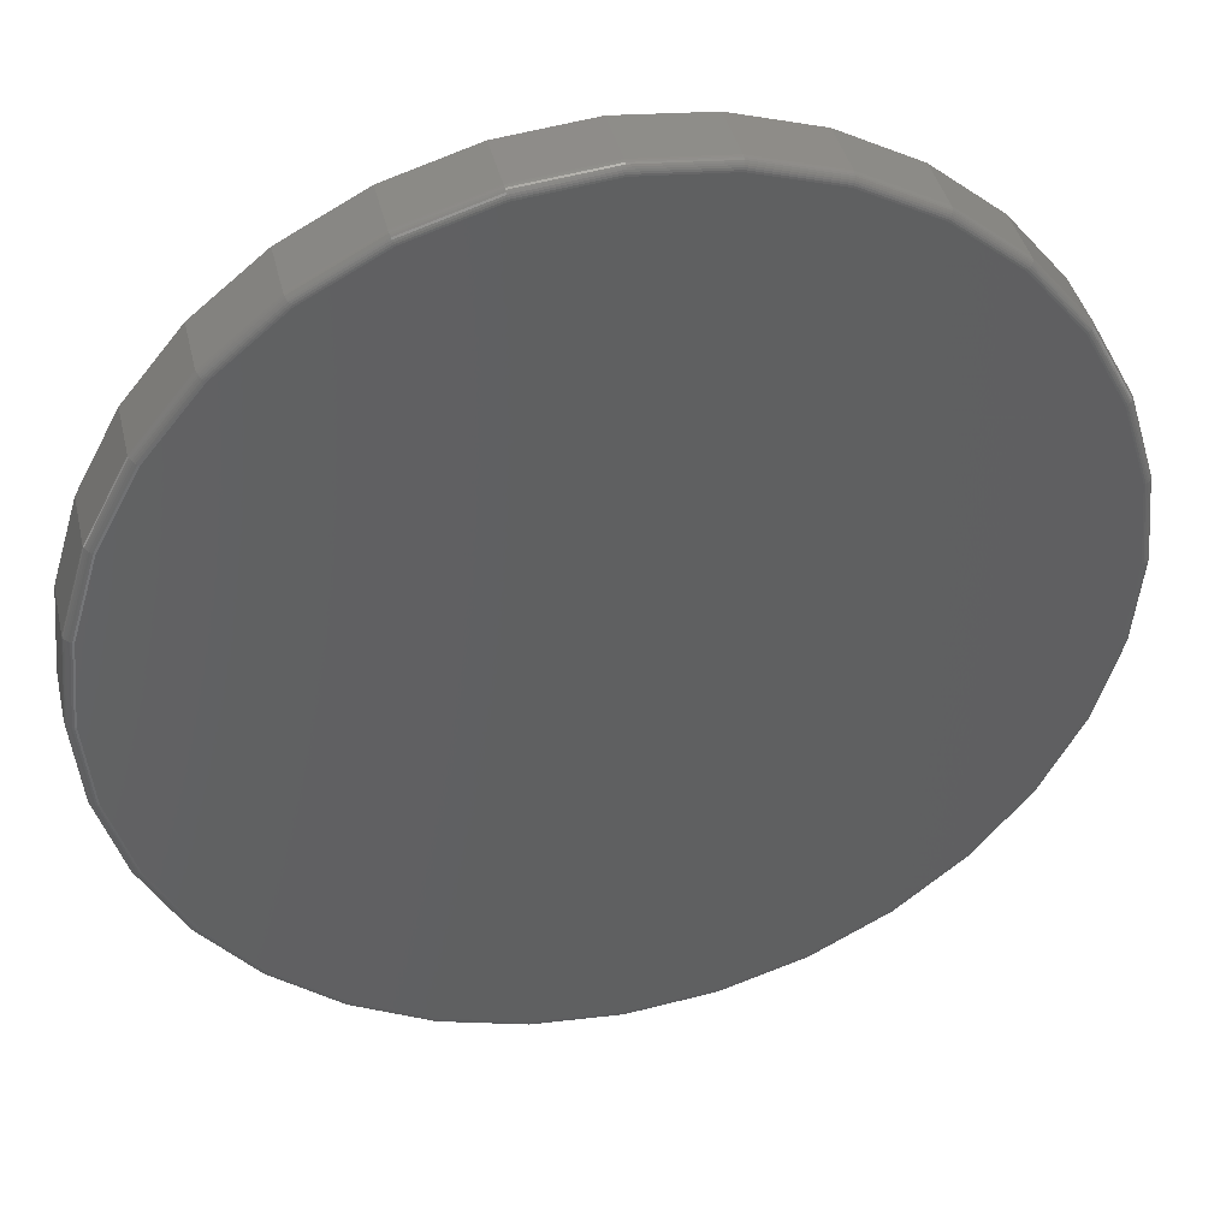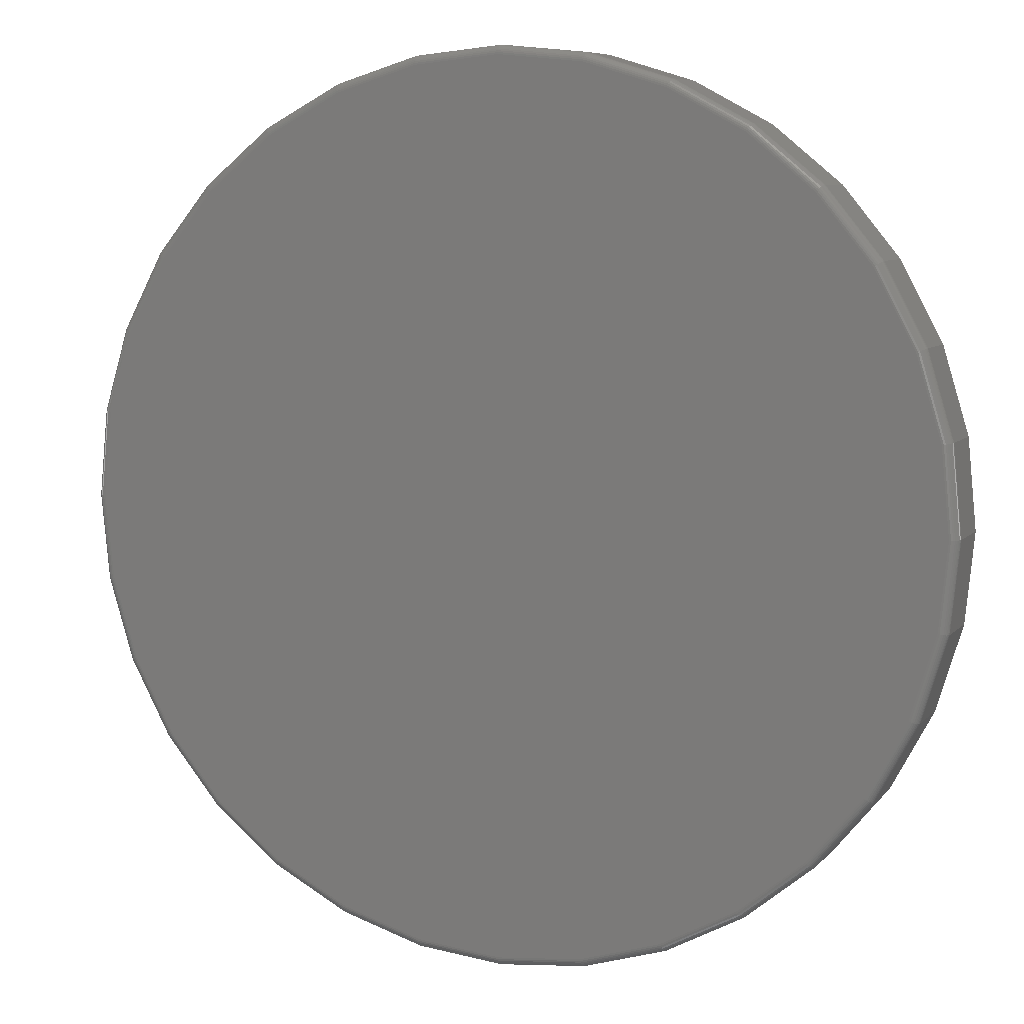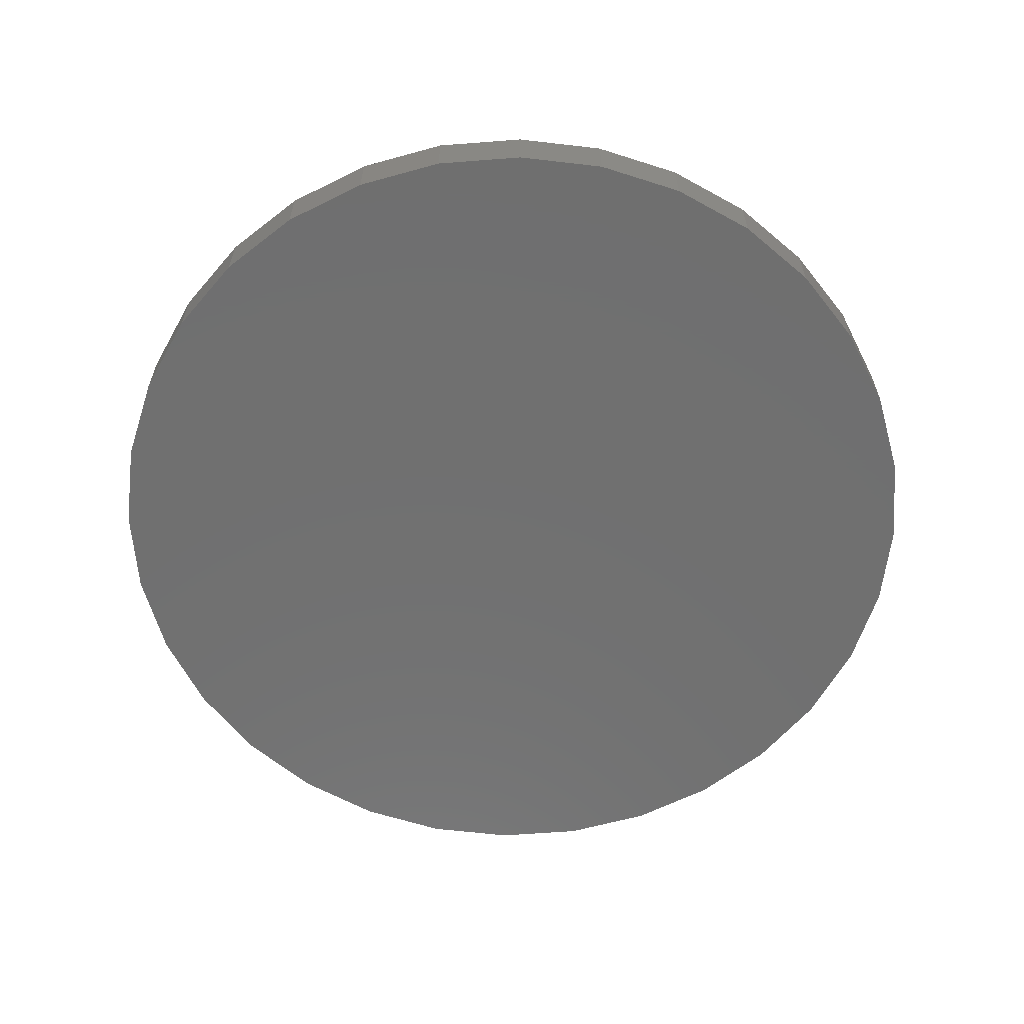
<metadata>
{"format":"stl","ext":"stl","renderer":"f3d","projection":"perspective","resolution":1024,"background":"white","views":[{"elev":40.6,"azim":-13.1,"up":"+Y"},{"elev":7.4,"azim":22.5,"up":"+Y"},{"elev":-61.9,"azim":145.1,"up":"+Z"}]}
</metadata>
<code>
# stl→obj: 320 verts, 636 faces
v -0.1369 0.728 0.1172
v 0.1527 0.728 0.1172
v 0.007895 0.7423 0.1172
v 0.2919 0.6858 0.1172
v -0.2762 0.6858 0.1172
v 0.4203 0.6172 0.1172
v -0.4045 0.6172 0.1172
v 0.5328 0.5249 0.1172
v -0.517 0.5249 0.1172
v 0.6251 0.4124 0.1172
v -0.6093 0.4124 0.1172
v 0.6937 0.2841 0.1172
v -0.6779 0.2841 0.1172
v 0.7359 0.1448 0.1172
v -0.7201 0.1448 0.1172
v 0.7502 4.356e-16 0.1172
v -0.7344 -6.102e-16 0.1172
v 0.7359 -0.1448 0.1172
v -0.7201 -0.1448 0.1172
v 0.6937 -0.2841 0.1172
v -0.6779 -0.2841 0.1172
v 0.6251 -0.4124 0.1172
v -0.6093 -0.4124 0.1172
v 0.5328 -0.5249 0.1172
v -0.517 -0.5249 0.1172
v 0.4203 -0.6172 0.1172
v -0.4045 -0.6172 0.1172
v 0.2919 -0.6858 0.1172
v -0.2762 -0.6858 0.1172
v 0.1527 -0.728 0.1172
v -0.1369 -0.728 0.1172
v 0.007895 -0.7423 0.1172
v 0.7658 0 0
v 0.7658 -8.588e-16 0.1016
v 0.7512 -0.1479 0
v 0.7512 -0.1479 0.1016
v 0.7081 -0.29 0
v 0.7081 -0.29 0.1016
v 0.6381 -0.4211 0
v 0.6381 -0.4211 0.1016
v 0.5438 -0.5359 0
v 0.5438 -0.5359 0.1016
v 0.429 -0.6302 0
v 0.429 -0.6302 0.1016
v 0.2979 -0.7002 0
v 0.2979 -0.7002 0.1016
v 0.1558 -0.7433 0
v 0.1558 -0.7433 0.1016
v 0.007895 -0.7579 0
v 0.007895 -0.7579 0.1016
v -0.14 -0.7433 0
v -0.14 -0.7433 0.1016
v -0.2821 -0.7002 0
v -0.2821 -0.7002 0.1016
v -0.4132 -0.6302 0
v -0.4132 -0.6302 0.1016
v -0.528 -0.5359 0
v -0.528 -0.5359 0.1016
v -0.6223 -0.4211 0
v -0.6223 -0.4211 0.1016
v -0.6923 -0.29 0
v -0.6923 -0.29 0.1016
v -0.7354 -0.1479 0
v -0.7354 -0.1479 0.1016
v -0.75 9.281e-17 0
v -0.75 9.281e-17 0.1016
v -0.7354 0.1479 0
v -0.7354 0.1479 0.1016
v -0.6923 0.29 0
v -0.6923 0.29 0.1016
v -0.6223 0.4211 0
v -0.6223 0.4211 0.1016
v -0.528 0.5359 0
v -0.528 0.5359 0.1016
v -0.4132 0.6302 0
v -0.4132 0.6302 0.1016
v -0.2821 0.7002 0
v -0.2821 0.7002 0.1016
v -0.14 0.7433 0
v -0.14 0.7433 0.1016
v 0.007895 0.7579 0
v 0.007895 0.7579 0.1016
v 0.1558 0.7433 0
v 0.1558 0.7433 0.1016
v 0.2979 0.7002 0
v 0.2979 0.7002 0.1016
v 0.429 0.6302 0
v 0.429 0.6302 0.1016
v 0.5438 0.5359 0
v 0.5438 0.5359 0.1016
v 0.6381 0.4211 0
v 0.6381 0.4211 0.1016
v 0.7081 0.29 0
v 0.7081 0.29 0.1016
v 0.7512 0.1479 0
v 0.7512 0.1479 0.1016
v -0.7374 5.551e-17 0.1169
v -0.7231 0.1454 0.1169
v -0.7404 1.11e-16 0.116
v -0.726 0.146 0.116
v -0.7431 0 0.1146
v -0.7286 0.1465 0.1146
v -0.7454 0 0.1126
v -0.7309 0.147 0.1126
v -0.7474 5.551e-17 0.1102
v -0.7329 0.1473 0.1102
v -0.7488 5.551e-17 0.1075
v -0.7343 0.1476 0.1075
v -0.7497 5.551e-17 0.1046
v -0.7351 0.1478 0.1046
v 0.7389 0.1454 0.1169
v 0.7532 -1.11e-15 0.1169
v 0.7418 0.146 0.116
v 0.7561 -1.11e-15 0.116
v 0.7444 0.1465 0.1146
v 0.7588 -1.166e-15 0.1146
v 0.7467 0.147 0.1126
v 0.7612 -1.221e-15 0.1126
v 0.7486 0.1473 0.1102
v 0.7632 -1.166e-15 0.1102
v 0.7501 0.1476 0.1075
v 0.7646 -1.166e-15 0.1075
v 0.7509 0.1478 0.1046
v 0.7655 -1.166e-15 0.1046
v 0.6965 0.2852 0.1169
v 0.6992 0.2863 0.116
v 0.7017 0.2874 0.1146
v 0.7039 0.2883 0.1126
v 0.7057 0.289 0.1102
v 0.707 0.2896 0.1075
v 0.7078 0.2899 0.1046
v 0.6276 0.4141 0.1169
v 0.63 0.4157 0.116
v 0.6323 0.4172 0.1146
v 0.6343 0.4185 0.1126
v 0.6359 0.4196 0.1102
v 0.6371 0.4204 0.1075
v 0.6378 0.4209 0.1046
v 0.5349 0.527 0.1169
v 0.537 0.5291 0.116
v 0.5389 0.531 0.1146
v 0.5406 0.5327 0.1126
v 0.5419 0.5341 0.1102
v 0.543 0.5351 0.1075
v 0.5436 0.5357 0.1046
v 0.422 0.6197 0.1169
v 0.4236 0.6221 0.116
v 0.4251 0.6244 0.1146
v 0.4264 0.6264 0.1126
v 0.4275 0.628 0.1102
v 0.4283 0.6292 0.1075
v 0.4288 0.6299 0.1046
v 0.2931 0.6886 0.1169
v 0.2942 0.6913 0.116
v 0.2953 0.6938 0.1146
v 0.2962 0.696 0.1126
v 0.2969 0.6978 0.1102
v 0.2975 0.6991 0.1075
v 0.2978 0.6999 0.1046
v 0.1533 0.731 0.1169
v 0.1539 0.7339 0.116
v 0.1544 0.7365 0.1146
v 0.1549 0.7388 0.1126
v 0.1552 0.7407 0.1102
v 0.1555 0.7422 0.1075
v 0.1557 0.743 0.1046
v 0.007895 0.7453 0.1169
v 0.007895 0.7482 0.116
v 0.007895 0.751 0.1146
v 0.007895 0.7533 0.1126
v 0.007895 0.7553 0.1102
v 0.007895 0.7567 0.1075
v 0.007895 0.7576 0.1046
v -0.1375 0.731 0.1169
v -0.1381 0.7339 0.116
v -0.1386 0.7365 0.1146
v -0.1391 0.7388 0.1126
v -0.1394 0.7407 0.1102
v -0.1397 0.7422 0.1075
v -0.1399 0.743 0.1046
v -0.2773 0.6886 0.1169
v -0.2784 0.6913 0.116
v -0.2795 0.6938 0.1146
v -0.2804 0.696 0.1126
v -0.2811 0.6978 0.1102
v -0.2817 0.6991 0.1075
v -0.282 0.6999 0.1046
v -0.4062 0.6197 0.1169
v -0.4078 0.6221 0.116
v -0.4093 0.6244 0.1146
v -0.4106 0.6264 0.1126
v -0.4117 0.628 0.1102
v -0.4125 0.6292 0.1075
v -0.413 0.6299 0.1046
v -0.5191 0.527 0.1169
v -0.5212 0.5291 0.116
v -0.5231 0.531 0.1146
v -0.5248 0.5327 0.1126
v -0.5262 0.5341 0.1102
v -0.5272 0.5351 0.1075
v -0.5278 0.5357 0.1046
v -0.6118 0.4141 0.1169
v -0.6143 0.4157 0.116
v -0.6165 0.4172 0.1146
v -0.6185 0.4185 0.1126
v -0.6201 0.4196 0.1102
v -0.6213 0.4204 0.1075
v -0.622 0.4209 0.1046
v -0.6807 0.2852 0.1169
v -0.6834 0.2863 0.116
v -0.6859 0.2874 0.1146
v -0.6881 0.2883 0.1126
v -0.6899 0.289 0.1102
v -0.6912 0.2896 0.1075
v -0.692 0.2899 0.1046
v 0.7389 -0.1454 0.1169
v 0.7418 -0.146 0.116
v 0.7444 -0.1465 0.1146
v 0.7467 -0.147 0.1126
v 0.7486 -0.1473 0.1102
v 0.7501 -0.1476 0.1075
v 0.7509 -0.1478 0.1046
v -0.7231 -0.1454 0.1169
v -0.726 -0.146 0.116
v -0.7286 -0.1465 0.1146
v -0.7309 -0.147 0.1126
v -0.7329 -0.1473 0.1102
v -0.7343 -0.1476 0.1075
v -0.7351 -0.1478 0.1046
v -0.6807 -0.2852 0.1169
v -0.6834 -0.2863 0.116
v -0.6859 -0.2874 0.1146
v -0.6881 -0.2883 0.1126
v -0.6899 -0.289 0.1102
v -0.6912 -0.2896 0.1075
v -0.692 -0.2899 0.1046
v -0.6118 -0.4141 0.1169
v -0.6143 -0.4157 0.116
v -0.6165 -0.4172 0.1146
v -0.6185 -0.4185 0.1126
v -0.6201 -0.4196 0.1102
v -0.6213 -0.4204 0.1075
v -0.622 -0.4209 0.1046
v -0.5191 -0.527 0.1169
v -0.5212 -0.5291 0.116
v -0.5231 -0.531 0.1146
v -0.5248 -0.5327 0.1126
v -0.5262 -0.5341 0.1102
v -0.5272 -0.5351 0.1075
v -0.5278 -0.5357 0.1046
v -0.4062 -0.6197 0.1169
v -0.4078 -0.6221 0.116
v -0.4093 -0.6244 0.1146
v -0.4106 -0.6264 0.1126
v -0.4117 -0.628 0.1102
v -0.4125 -0.6292 0.1075
v -0.413 -0.6299 0.1046
v -0.2773 -0.6886 0.1169
v -0.2784 -0.6913 0.116
v -0.2795 -0.6938 0.1146
v -0.2804 -0.696 0.1126
v -0.2811 -0.6978 0.1102
v -0.2817 -0.6991 0.1075
v -0.282 -0.6999 0.1046
v -0.1375 -0.731 0.1169
v -0.1381 -0.7339 0.116
v -0.1386 -0.7365 0.1146
v -0.1391 -0.7388 0.1126
v -0.1394 -0.7407 0.1102
v -0.1397 -0.7422 0.1075
v -0.1399 -0.743 0.1046
v 0.007895 -0.7453 0.1169
v 0.007895 -0.7482 0.116
v 0.007895 -0.751 0.1146
v 0.007895 -0.7533 0.1126
v 0.007895 -0.7553 0.1102
v 0.007895 -0.7567 0.1075
v 0.007895 -0.7576 0.1046
v 0.1533 -0.731 0.1169
v 0.1539 -0.7339 0.116
v 0.1544 -0.7365 0.1146
v 0.1549 -0.7388 0.1126
v 0.1552 -0.7407 0.1102
v 0.1555 -0.7422 0.1075
v 0.1557 -0.743 0.1046
v 0.2931 -0.6886 0.1169
v 0.2942 -0.6913 0.116
v 0.2953 -0.6938 0.1146
v 0.2962 -0.696 0.1126
v 0.2969 -0.6978 0.1102
v 0.2975 -0.6991 0.1075
v 0.2978 -0.6999 0.1046
v 0.422 -0.6197 0.1169
v 0.4236 -0.6221 0.116
v 0.4251 -0.6244 0.1146
v 0.4264 -0.6264 0.1126
v 0.4275 -0.628 0.1102
v 0.4283 -0.6292 0.1075
v 0.4288 -0.6299 0.1046
v 0.5349 -0.527 0.1169
v 0.537 -0.5291 0.116
v 0.5389 -0.531 0.1146
v 0.5406 -0.5327 0.1126
v 0.5419 -0.5341 0.1102
v 0.543 -0.5351 0.1075
v 0.5436 -0.5357 0.1046
v 0.6276 -0.4141 0.1169
v 0.63 -0.4157 0.116
v 0.6323 -0.4172 0.1146
v 0.6343 -0.4185 0.1126
v 0.6359 -0.4196 0.1102
v 0.6371 -0.4204 0.1075
v 0.6378 -0.4209 0.1046
v 0.6965 -0.2852 0.1169
v 0.6992 -0.2863 0.116
v 0.7017 -0.2874 0.1146
v 0.7039 -0.2883 0.1126
v 0.7057 -0.289 0.1102
v 0.707 -0.2896 0.1075
v 0.7078 -0.2899 0.1046
f 1 2 3
f 2 1 4
f 4 1 5
f 4 5 6
f 6 5 7
f 6 7 8
f 8 7 9
f 8 9 10
f 10 9 11
f 10 11 12
f 12 11 13
f 12 13 14
f 14 13 15
f 14 15 16
f 16 15 17
f 16 17 18
f 18 17 19
f 18 19 20
f 20 19 21
f 20 21 22
f 22 21 23
f 22 23 24
f 24 23 25
f 24 25 26
f 26 25 27
f 26 27 28
f 28 27 29
f 28 29 30
f 30 29 31
f 30 31 32
f 33 34 35
f 35 34 36
f 35 36 37
f 37 36 38
f 37 38 39
f 39 38 40
f 39 40 41
f 41 40 42
f 41 42 43
f 43 42 44
f 43 44 45
f 45 44 46
f 45 46 47
f 47 46 48
f 47 48 49
f 49 48 50
f 49 50 51
f 51 50 52
f 51 52 53
f 53 52 54
f 53 54 55
f 55 54 56
f 55 56 57
f 57 56 58
f 57 58 59
f 59 58 60
f 59 60 61
f 61 60 62
f 61 62 63
f 63 62 64
f 63 64 65
f 65 64 66
f 65 66 67
f 67 66 68
f 67 68 69
f 69 68 70
f 69 70 71
f 71 70 72
f 71 72 73
f 73 72 74
f 73 74 75
f 75 74 76
f 75 76 77
f 77 76 78
f 77 78 79
f 79 78 80
f 79 80 81
f 81 80 82
f 81 82 83
f 83 82 84
f 83 84 85
f 85 84 86
f 85 86 87
f 87 86 88
f 87 88 89
f 89 88 90
f 89 90 91
f 91 90 92
f 91 92 93
f 93 92 94
f 93 94 95
f 95 94 96
f 95 96 33
f 33 96 34
f 17 15 97
f 97 15 98
f 97 98 99
f 99 98 100
f 99 100 101
f 101 100 102
f 101 102 103
f 103 102 104
f 103 104 105
f 105 104 106
f 105 106 107
f 107 106 108
f 107 108 109
f 109 108 110
f 109 110 66
f 66 110 68
f 14 16 111
f 111 16 112
f 111 112 113
f 113 112 114
f 113 114 115
f 115 114 116
f 115 116 117
f 117 116 118
f 117 118 119
f 119 118 120
f 119 120 121
f 121 120 122
f 121 122 123
f 123 122 124
f 123 124 96
f 96 124 34
f 12 14 125
f 125 14 111
f 125 111 126
f 126 111 113
f 126 113 127
f 127 113 115
f 127 115 128
f 128 115 117
f 128 117 129
f 129 117 119
f 129 119 130
f 130 119 121
f 130 121 131
f 131 121 123
f 131 123 94
f 94 123 96
f 10 12 132
f 132 12 125
f 132 125 133
f 133 125 126
f 133 126 134
f 134 126 127
f 134 127 135
f 135 127 128
f 135 128 136
f 136 128 129
f 136 129 137
f 137 129 130
f 137 130 138
f 138 130 131
f 138 131 92
f 92 131 94
f 8 10 139
f 139 10 132
f 139 132 140
f 140 132 133
f 140 133 141
f 141 133 134
f 141 134 142
f 142 134 135
f 142 135 143
f 143 135 136
f 143 136 144
f 144 136 137
f 144 137 145
f 145 137 138
f 145 138 90
f 90 138 92
f 6 8 146
f 146 8 139
f 146 139 147
f 147 139 140
f 147 140 148
f 148 140 141
f 148 141 149
f 149 141 142
f 149 142 150
f 150 142 143
f 150 143 151
f 151 143 144
f 151 144 152
f 152 144 145
f 152 145 88
f 88 145 90
f 4 6 153
f 153 6 146
f 153 146 154
f 154 146 147
f 154 147 155
f 155 147 148
f 155 148 156
f 156 148 149
f 156 149 157
f 157 149 150
f 157 150 158
f 158 150 151
f 158 151 159
f 159 151 152
f 159 152 86
f 86 152 88
f 2 4 160
f 160 4 153
f 160 153 161
f 161 153 154
f 161 154 162
f 162 154 155
f 162 155 163
f 163 155 156
f 163 156 164
f 164 156 157
f 164 157 165
f 165 157 158
f 165 158 166
f 166 158 159
f 166 159 84
f 84 159 86
f 3 2 167
f 167 2 160
f 167 160 168
f 168 160 161
f 168 161 169
f 169 161 162
f 169 162 170
f 170 162 163
f 170 163 171
f 171 163 164
f 171 164 172
f 172 164 165
f 172 165 173
f 173 165 166
f 173 166 82
f 82 166 84
f 1 3 174
f 174 3 167
f 174 167 175
f 175 167 168
f 175 168 176
f 176 168 169
f 176 169 177
f 177 169 170
f 177 170 178
f 178 170 171
f 178 171 179
f 179 171 172
f 179 172 180
f 180 172 173
f 180 173 80
f 80 173 82
f 5 1 181
f 181 1 174
f 181 174 182
f 182 174 175
f 182 175 183
f 183 175 176
f 183 176 184
f 184 176 177
f 184 177 185
f 185 177 178
f 185 178 186
f 186 178 179
f 186 179 187
f 187 179 180
f 187 180 78
f 78 180 80
f 7 5 188
f 188 5 181
f 188 181 189
f 189 181 182
f 189 182 190
f 190 182 183
f 190 183 191
f 191 183 184
f 191 184 192
f 192 184 185
f 192 185 193
f 193 185 186
f 193 186 194
f 194 186 187
f 194 187 76
f 76 187 78
f 9 7 195
f 195 7 188
f 195 188 196
f 196 188 189
f 196 189 197
f 197 189 190
f 197 190 198
f 198 190 191
f 198 191 199
f 199 191 192
f 199 192 200
f 200 192 193
f 200 193 201
f 201 193 194
f 201 194 74
f 74 194 76
f 11 9 202
f 202 9 195
f 202 195 203
f 203 195 196
f 203 196 204
f 204 196 197
f 204 197 205
f 205 197 198
f 205 198 206
f 206 198 199
f 206 199 207
f 207 199 200
f 207 200 208
f 208 200 201
f 208 201 72
f 72 201 74
f 13 11 209
f 209 11 202
f 209 202 210
f 210 202 203
f 210 203 211
f 211 203 204
f 211 204 212
f 212 204 205
f 212 205 213
f 213 205 206
f 213 206 214
f 214 206 207
f 214 207 215
f 215 207 208
f 215 208 70
f 70 208 72
f 15 13 98
f 98 13 209
f 98 209 100
f 100 209 210
f 100 210 102
f 102 210 211
f 102 211 104
f 104 211 212
f 104 212 106
f 106 212 213
f 106 213 108
f 108 213 214
f 108 214 110
f 110 214 215
f 110 215 68
f 68 215 70
f 16 18 112
f 112 18 216
f 112 216 114
f 114 216 217
f 114 217 116
f 116 217 218
f 116 218 118
f 118 218 219
f 118 219 120
f 120 219 220
f 120 220 122
f 122 220 221
f 122 221 124
f 124 221 222
f 124 222 34
f 34 222 36
f 19 17 223
f 223 17 97
f 223 97 224
f 224 97 99
f 224 99 225
f 225 99 101
f 225 101 226
f 226 101 103
f 226 103 227
f 227 103 105
f 227 105 228
f 228 105 107
f 228 107 229
f 229 107 109
f 229 109 64
f 64 109 66
f 21 19 230
f 230 19 223
f 230 223 231
f 231 223 224
f 231 224 232
f 232 224 225
f 232 225 233
f 233 225 226
f 233 226 234
f 234 226 227
f 234 227 235
f 235 227 228
f 235 228 236
f 236 228 229
f 236 229 62
f 62 229 64
f 23 21 237
f 237 21 230
f 237 230 238
f 238 230 231
f 238 231 239
f 239 231 232
f 239 232 240
f 240 232 233
f 240 233 241
f 241 233 234
f 241 234 242
f 242 234 235
f 242 235 243
f 243 235 236
f 243 236 60
f 60 236 62
f 25 23 244
f 244 23 237
f 244 237 245
f 245 237 238
f 245 238 246
f 246 238 239
f 246 239 247
f 247 239 240
f 247 240 248
f 248 240 241
f 248 241 249
f 249 241 242
f 249 242 250
f 250 242 243
f 250 243 58
f 58 243 60
f 27 25 251
f 251 25 244
f 251 244 252
f 252 244 245
f 252 245 253
f 253 245 246
f 253 246 254
f 254 246 247
f 254 247 255
f 255 247 248
f 255 248 256
f 256 248 249
f 256 249 257
f 257 249 250
f 257 250 56
f 56 250 58
f 29 27 258
f 258 27 251
f 258 251 259
f 259 251 252
f 259 252 260
f 260 252 253
f 260 253 261
f 261 253 254
f 261 254 262
f 262 254 255
f 262 255 263
f 263 255 256
f 263 256 264
f 264 256 257
f 264 257 54
f 54 257 56
f 31 29 265
f 265 29 258
f 265 258 266
f 266 258 259
f 266 259 267
f 267 259 260
f 267 260 268
f 268 260 261
f 268 261 269
f 269 261 262
f 269 262 270
f 270 262 263
f 270 263 271
f 271 263 264
f 271 264 52
f 52 264 54
f 32 31 272
f 272 31 265
f 272 265 273
f 273 265 266
f 273 266 274
f 274 266 267
f 274 267 275
f 275 267 268
f 275 268 276
f 276 268 269
f 276 269 277
f 277 269 270
f 277 270 278
f 278 270 271
f 278 271 50
f 50 271 52
f 30 32 279
f 279 32 272
f 279 272 280
f 280 272 273
f 280 273 281
f 281 273 274
f 281 274 282
f 282 274 275
f 282 275 283
f 283 275 276
f 283 276 284
f 284 276 277
f 284 277 285
f 285 277 278
f 285 278 48
f 48 278 50
f 28 30 286
f 286 30 279
f 286 279 287
f 287 279 280
f 287 280 288
f 288 280 281
f 288 281 289
f 289 281 282
f 289 282 290
f 290 282 283
f 290 283 291
f 291 283 284
f 291 284 292
f 292 284 285
f 292 285 46
f 46 285 48
f 26 28 293
f 293 28 286
f 293 286 294
f 294 286 287
f 294 287 295
f 295 287 288
f 295 288 296
f 296 288 289
f 296 289 297
f 297 289 290
f 297 290 298
f 298 290 291
f 298 291 299
f 299 291 292
f 299 292 44
f 44 292 46
f 24 26 300
f 300 26 293
f 300 293 301
f 301 293 294
f 301 294 302
f 302 294 295
f 302 295 303
f 303 295 296
f 303 296 304
f 304 296 297
f 304 297 305
f 305 297 298
f 305 298 306
f 306 298 299
f 306 299 42
f 42 299 44
f 22 24 307
f 307 24 300
f 307 300 308
f 308 300 301
f 308 301 309
f 309 301 302
f 309 302 310
f 310 302 303
f 310 303 311
f 311 303 304
f 311 304 312
f 312 304 305
f 312 305 313
f 313 305 306
f 313 306 40
f 40 306 42
f 20 22 314
f 314 22 307
f 314 307 315
f 315 307 308
f 315 308 316
f 316 308 309
f 316 309 317
f 317 309 310
f 317 310 318
f 318 310 311
f 318 311 319
f 319 311 312
f 319 312 320
f 320 312 313
f 320 313 38
f 38 313 40
f 18 20 216
f 216 20 314
f 216 314 217
f 217 314 315
f 217 315 218
f 218 315 316
f 218 316 219
f 219 316 317
f 219 317 220
f 220 317 318
f 220 318 221
f 221 318 319
f 221 319 222
f 222 319 320
f 222 320 36
f 36 320 38
f 81 83 79
f 49 51 47
f 47 51 53
f 47 53 45
f 45 53 55
f 45 55 43
f 43 55 57
f 43 57 41
f 41 57 59
f 41 59 39
f 39 59 61
f 39 61 37
f 37 61 63
f 37 63 35
f 35 63 65
f 35 65 33
f 33 65 67
f 33 67 95
f 95 67 69
f 95 69 93
f 93 69 71
f 93 71 91
f 91 71 73
f 91 73 89
f 89 73 75
f 89 75 87
f 87 75 77
f 87 77 85
f 85 77 79
f 85 79 83

</code>
